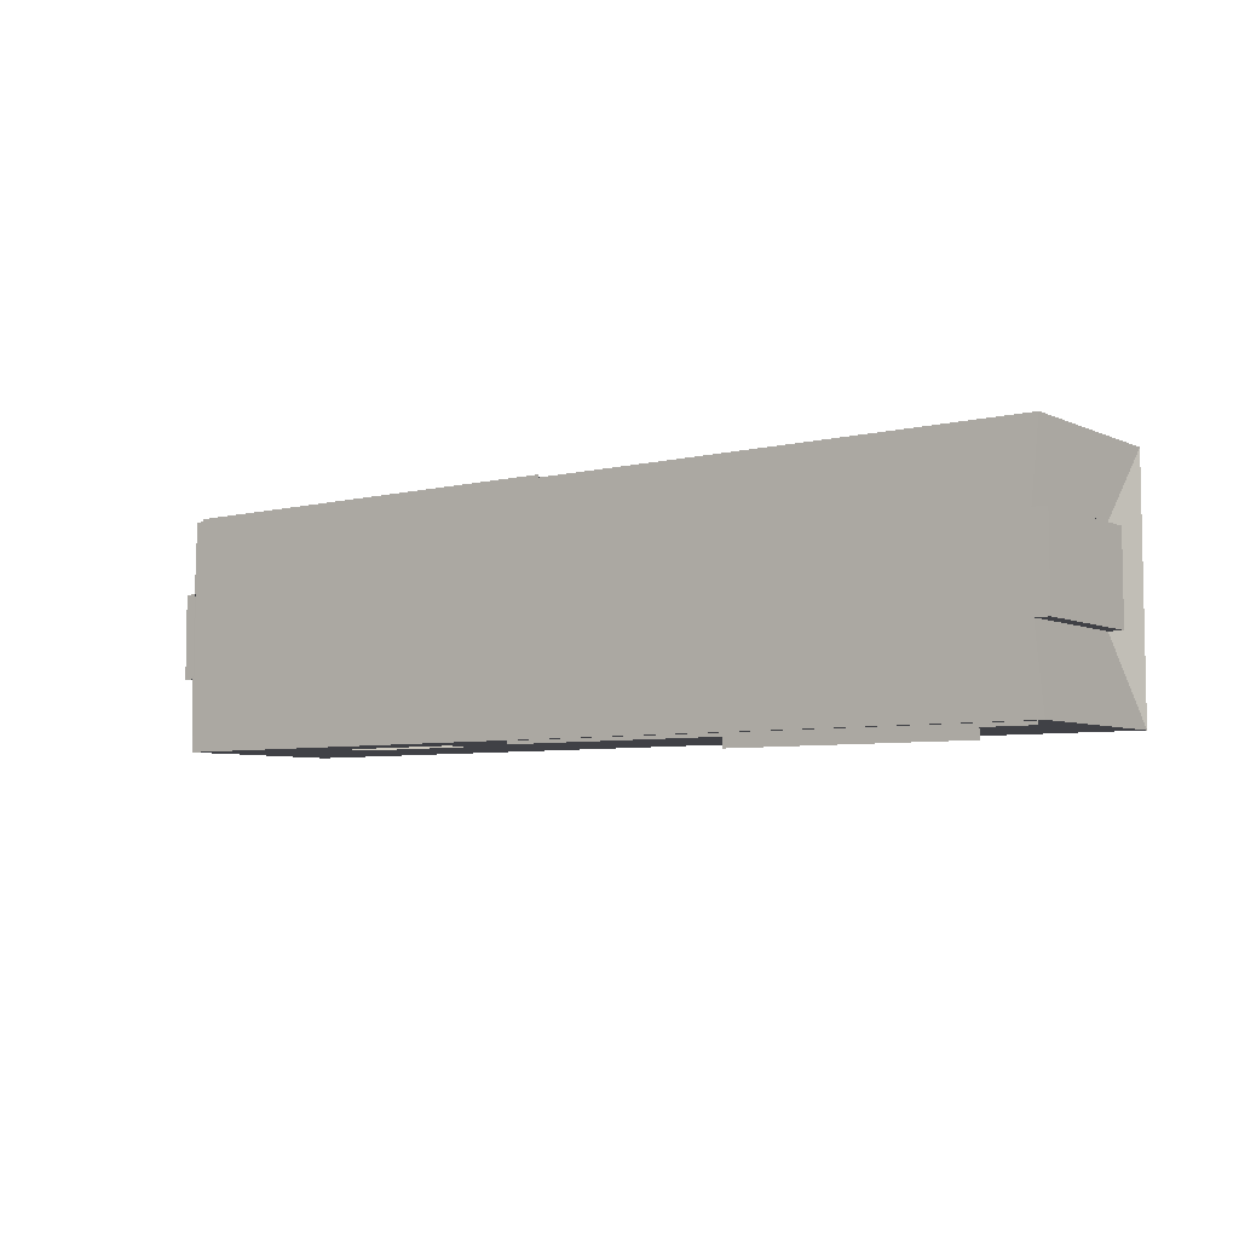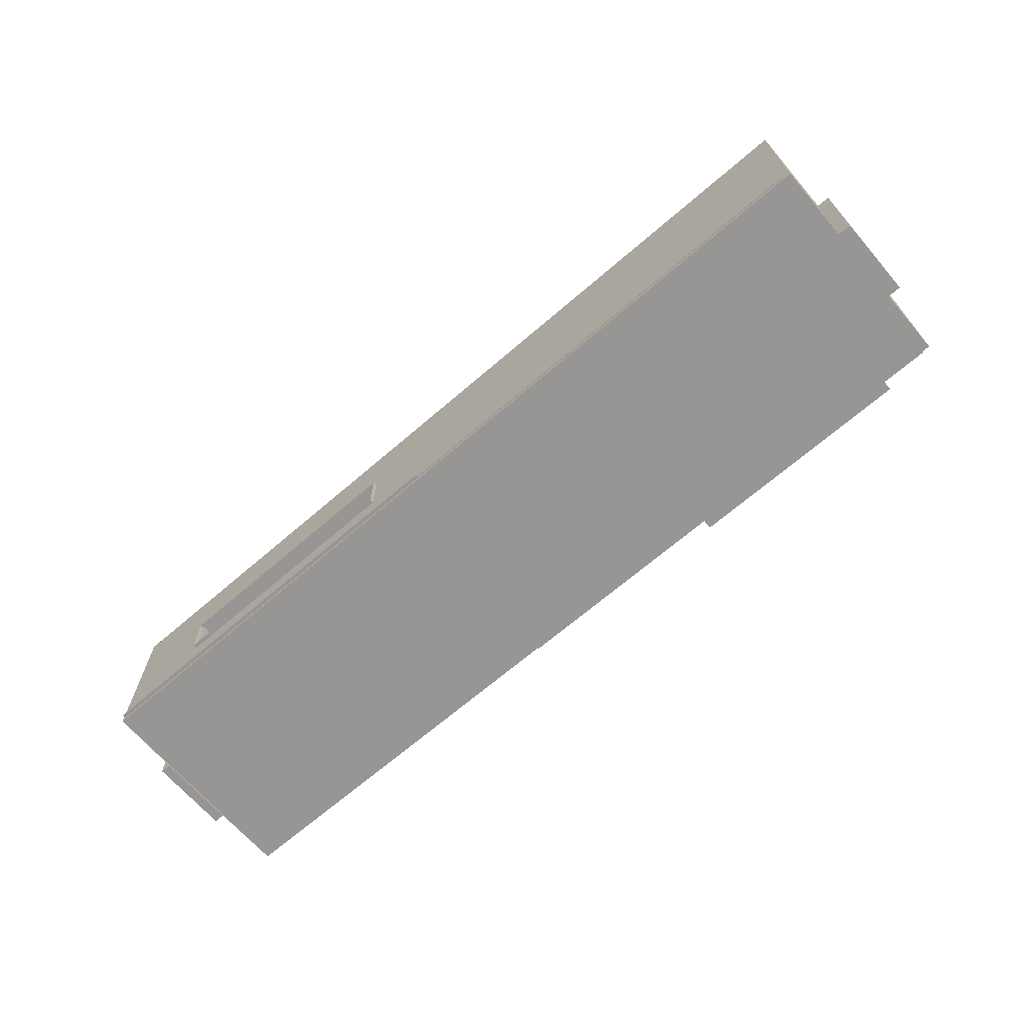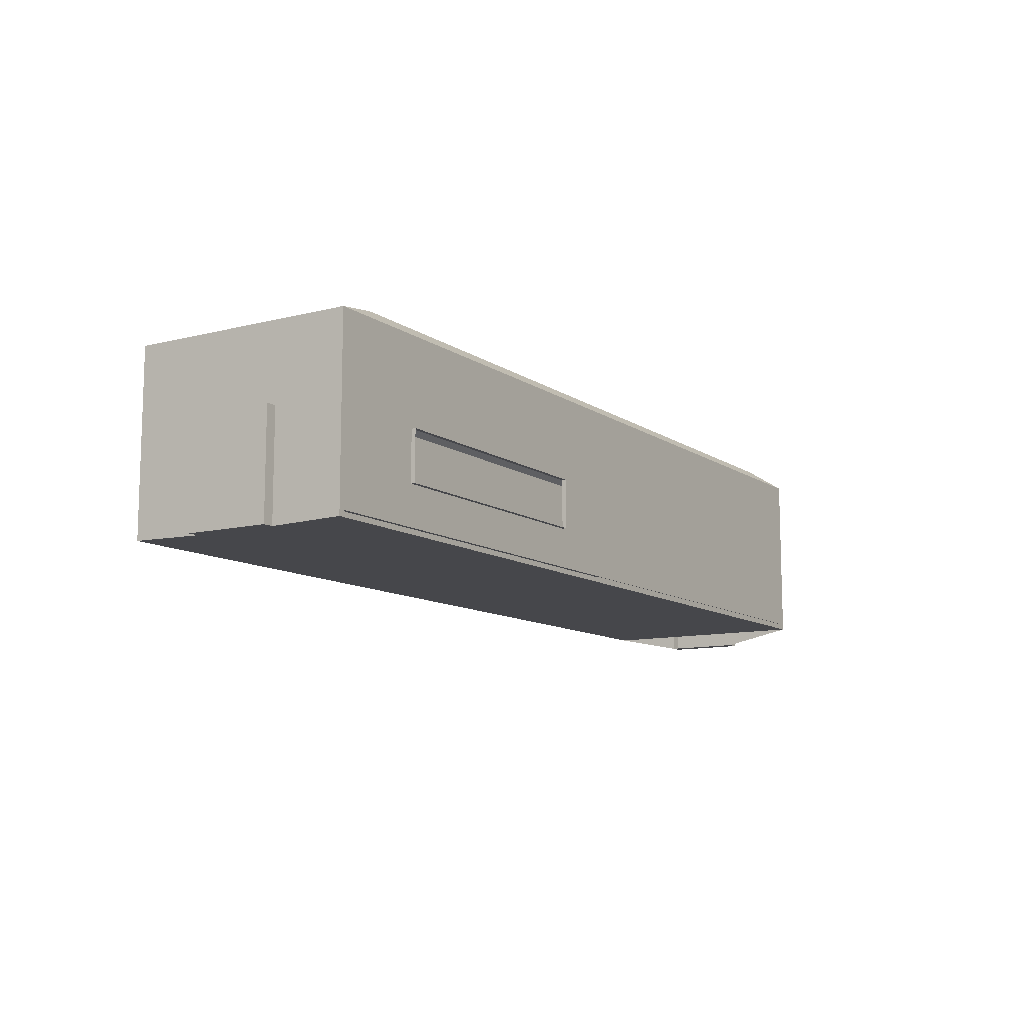
<metadata>
{"format":"obj","ext":"obj","renderer":"f3d","projection":"perspective","resolution":1024,"background":"white","views":[{"elev":-6.0,"azim":37.1,"up":"+Z"},{"elev":-67.9,"azim":40.8,"up":"+Y"},{"elev":-10.8,"azim":-57.9,"up":"+Y"}]}
</metadata>
<code>
g default
v 11.09 0.2176 6.934
v 12.62 0.2176 6.934
v 14.14 0.2176 6.934
v 15.67 0.2176 6.934
v 17.2 0.2176 6.934
v 18.72 0.2176 6.934
v 20.25 0.2176 6.934
v 21.78 0.2176 6.934
v 23.3 0.2176 6.934
v 24.83 0.2176 6.934
v 26.36 0.2176 6.934
v 11.09 0.2176 5.407
v 12.62 0.2176 5.407
v 14.14 0.2176 5.407
v 15.67 0.2176 5.407
v 17.2 0.2176 5.407
v 18.72 0.2176 5.407
v 20.25 0.2176 5.407
v 21.78 0.2176 5.407
v 23.3 0.2176 5.407
v 24.83 0.2176 5.407
v 26.36 0.2176 5.407
v 11.09 0.2176 3.881
v 12.62 0.2176 3.881
v 14.14 0.2176 3.881
v 15.67 0.2176 3.881
v 17.2 0.2176 3.881
v 18.72 0.2176 3.881
v 20.25 0.2176 3.881
v 21.78 0.2176 3.881
v 23.3 0.2176 3.881
v 24.83 0.2176 3.881
v 26.36 0.2176 3.881
v 11.09 0.2176 2.354
v 12.62 0.2176 2.354
v 14.14 0.2176 2.354
v 15.67 0.2176 2.354
v 17.2 0.2176 2.354
v 18.72 0.2176 2.354
v 20.25 0.2176 2.354
v 21.78 0.2176 2.354
v 23.3 0.2176 2.354
v 24.83 0.2176 2.354
v 26.36 0.2176 2.354
v 11.09 0.2176 0.8271
v 12.62 0.2176 0.8271
v 14.14 0.2176 0.8271
v 15.67 0.2176 0.8271
v 17.2 0.2176 0.8271
v 18.72 0.2176 0.8271
v 20.25 0.2176 0.8271
v 21.78 0.2176 0.8271
v 23.3 0.2176 0.8271
v 24.83 0.2176 0.8271
v 26.36 0.2176 0.8271
v 11.09 0.2176 -0.6996
v 12.62 0.2176 -0.6996
v 14.14 0.2176 -0.6996
v 15.67 0.2176 -0.6996
v 17.2 0.2176 -0.6996
v 18.72 0.2176 -0.6996
v 20.25 0.2176 -0.6996
v 21.78 0.2176 -0.6996
v 23.3 0.2176 -0.6996
v 24.83 0.2176 -0.6996
v 26.36 0.2176 -0.6996
v 11.09 0.2176 -2.226
v 12.62 0.2176 -2.226
v 14.14 0.2176 -2.226
v 15.67 0.2176 -2.226
v 17.2 0.2176 -2.226
v 18.72 0.2176 -2.226
v 20.25 0.2176 -2.226
v 21.78 0.2176 -2.226
v 23.3 0.2176 -2.226
v 24.83 0.2176 -2.226
v 26.36 0.2176 -2.226
v 11.09 0.2176 -3.753
v 12.62 0.2176 -3.753
v 14.14 0.2176 -3.753
v 15.67 0.2176 -3.753
v 17.2 0.2176 -3.753
v 18.72 0.2176 -3.753
v 20.25 0.2176 -3.753
v 21.78 0.2176 -3.753
v 23.3 0.2176 -3.753
v 24.83 0.2176 -3.753
v 26.36 0.2176 -3.753
v 11.09 0.2176 -5.28
v 12.62 0.2176 -5.28
v 14.14 0.2176 -5.28
v 15.67 0.2176 -5.28
v 17.2 0.2176 -5.28
v 18.72 0.2176 -5.28
v 20.25 0.2176 -5.28
v 21.78 0.2176 -5.28
v 23.3 0.2176 -5.28
v 24.83 0.2176 -5.28
v 26.36 0.2176 -5.28
v 11.09 0.2176 -6.806
v 12.62 0.2176 -6.806
v 14.14 0.2176 -6.806
v 15.67 0.2176 -6.806
v 17.2 0.2176 -6.806
v 18.72 0.2176 -6.806
v 20.25 0.2176 -6.806
v 21.78 0.2176 -6.806
v 23.3 0.2176 -6.806
v 24.83 0.2176 -6.806
v 26.36 0.2176 -6.806
v 11.09 0.2176 -8.333
v 12.62 0.2176 -8.333
v 14.14 0.2176 -8.333
v 15.67 0.2176 -8.333
v 17.2 0.2176 -8.333
v 18.72 0.2176 -8.333
v 20.25 0.2176 -8.333
v 21.78 0.2176 -8.333
v 23.3 0.2176 -8.333
v 24.83 0.2176 -8.333
v 26.36 0.2176 -8.333
g pPlane1
f 1 2 13 12
f 2 3 14 13
f 3 4 15 14
f 4 5 16 15
f 5 6 17 16
f 6 7 18 17
f 7 8 19 18
f 8 9 20 19
f 9 10 21 20
f 10 11 22 21
f 12 13 24 23
f 13 14 25 24
f 14 15 26 25
f 15 16 27 26
f 16 17 28 27
f 17 18 29 28
f 18 19 30 29
f 19 20 31 30
f 20 21 32 31
f 21 22 33 32
f 23 24 35 34
f 24 25 36 35
f 25 26 37 36
f 26 27 38 37
f 27 28 39 38
f 28 29 40 39
f 29 30 41 40
f 30 31 42 41
f 31 32 43 42
f 32 33 44 43
f 34 35 46 45
f 35 36 47 46
f 36 37 48 47
f 37 38 49 48
f 38 39 50 49
f 39 40 51 50
f 40 41 52 51
f 41 42 53 52
f 42 43 54 53
f 43 44 55 54
f 45 46 57 56
f 46 47 58 57
f 47 48 59 58
f 48 49 60 59
f 49 50 61 60
f 50 51 62 61
f 51 52 63 62
f 52 53 64 63
f 53 54 65 64
f 54 55 66 65
f 56 57 68 67
f 57 58 69 68
f 58 59 70 69
f 59 60 71 70
f 60 61 72 71
f 61 62 73 72
f 62 63 74 73
f 63 64 75 74
f 64 65 76 75
f 65 66 77 76
f 67 68 79 78
f 68 69 80 79
f 69 70 81 80
f 70 71 82 81
f 71 72 83 82
f 72 73 84 83
f 73 74 85 84
f 74 75 86 85
f 75 76 87 86
f 76 77 88 87
f 78 79 90 89
f 79 80 91 90
f 80 81 92 91
f 81 82 93 92
f 82 83 94 93
f 83 84 95 94
f 84 85 96 95
f 85 86 97 96
f 86 87 98 97
f 87 88 99 98
f 89 90 101 100
f 90 91 102 101
f 91 92 103 102
f 92 93 104 103
f 93 94 105 104
f 94 95 106 105
f 95 96 107 106
f 96 97 108 107
f 97 98 109 108
f 98 99 110 109
f 100 101 112 111
f 101 102 113 112
f 102 103 114 113
f 103 104 115 114
f 104 105 116 115
f 105 106 117 116
f 106 107 118 117
f 107 108 119 118
f 108 109 120 119
f 109 110 121 120
g default
v -30.02 -0.1483 7.503
v 30.05 -0.1483 7.503
v -30.02 11.78 7.503
v 30.05 11.78 7.503
v -30.02 11.78 -7.483
v 30.05 11.78 -7.483
v -30.02 -0.1483 -7.483
v 30.05 -0.1483 -7.483
v -26.23 12.61 6.558
v -26.23 12.61 -6.538
v 26.27 12.61 -6.538
v 26.27 12.61 6.558
v 30.05 -1.16 2.675
v 30.05 7.211 2.675
v 30.05 7.211 -2.655
v 30.05 -1.16 -2.655
v 30.94 -1.16 2.675
v 30.94 7.211 2.675
v 30.94 7.211 -2.655
v 30.94 -1.16 -2.655
v -30.02 6.706 -2.763
v -30.02 -0.2531 -2.763
v -30.02 6.706 2.782
v -30.02 -0.2531 2.782
v -30.74 6.706 -2.763
v -30.74 -0.2531 -2.763
v -30.74 6.706 2.782
v -30.74 -0.2531 2.782
v 0.696 -0.1483 7.503
v 0.696 -0.1483 -7.483
v 0.696 11.78 -7.483
v 0.6104 12.61 -6.538
v 0.6104 12.61 6.558
v 0.696 11.78 7.503
v -23.33 2.832 7.503
v -23.33 6.104 7.503
v -5.999 6.104 7.503
v -5.999 2.832 7.503
v -23.33 2.832 7.782
v -23.33 6.104 7.782
v -5.999 6.104 7.782
v -5.999 2.832 7.782
v 29.12 8.367 4.787
v 29.12 8.367 -4.767
v 29.12 7.507 -1.689
v 29.12 7.507 1.709
v 16.94 3.141 -7.483
v 16.94 5.417 -7.483
v 20.11 3.141 -7.483
v 20.11 5.417 -7.483
v 17.03 3.205 -7.483
v 17.03 5.354 -7.483
v 20.02 3.205 -7.483
v 20.02 5.354 -7.483
v 17.03 3.205 -7.787
v 17.03 5.354 -7.787
v 20.02 3.205 -7.787
v 20.02 5.354 -7.787
v 17.52 5.476 -7.076
v 19.52 5.476 -7.076
v 17.57 5.413 -7.076
v 19.47 5.413 -7.076
v -18.98 4.853 -7.483
v -18.98 2.87 -7.483
v -10.68 2.87 -7.483
v -10.68 4.853 -7.483
g pCube2
f 130 131 153 154
f 128 122 150 151
f 138 139 140 141
f 147 146 148 149
f 124 126 131 130
f 126 152 153 131
f 127 125 133 132
f 155 124 130 154
f 123 125 135 134
f 164 165 166 167
f 127 129 137 136
f 134 135 139 138
f 135 136 140 139
f 136 137 141 140
f 137 134 138 141
f 128 126 142 143
f 126 124 144 142
f 124 122 145 144
f 143 142 146 147
f 142 144 148 146
f 144 145 149 148
f 145 143 147 149
f 151 150 123 129
f 153 152 127 132
f 154 153 132 133
f 125 155 154 133
f 150 155 125 123
f 122 124 157 156
f 124 155 158 157
f 155 150 159 158
f 150 122 156 159
f 156 157 161 160
f 157 158 162 161
f 158 159 163 162
f 159 156 160 163
f 125 127 165 164
f 127 136 166 165
f 136 135 167 166
f 135 125 164 167
f 152 151 168 169
f 151 129 170 168
f 129 127 171 170
f 127 152 169 171
f 169 168 172 173
f 168 170 174 172
f 170 171 175 174
f 181 180 182 183
f 173 172 176 177
f 172 174 178 176
f 174 175 179 178
f 175 173 177 179
f 171 169 180 181
f 169 173 182 180
f 173 175 183 182
f 175 171 181 183
f 126 128 185 184
f 128 151 186 185
f 151 152 187 186
f 152 126 184 187
g default
v -29.82 0.1729 7.748
v -26.99 0.1729 7.748
v -24.17 0.1729 7.748
v -21.34 0.1729 7.748
v -18.52 0.1729 7.748
v -15.69 0.1729 7.748
v -12.87 0.1729 7.748
v -10.04 0.1729 7.748
v -7.218 0.1729 7.748
v -4.392 0.1729 7.748
v -1.567 0.1729 7.748
v -29.82 0.1729 6.254
v -26.99 0.1729 6.254
v -24.17 0.1729 6.254
v -21.34 0.1729 6.254
v -18.52 0.1729 6.254
v -15.69 0.1729 6.254
v -12.87 0.1729 6.254
v -10.04 0.1729 6.254
v -7.218 0.1729 6.254
v -4.392 0.1729 6.254
v -1.567 0.1729 6.254
v -29.82 0.1729 4.761
v -26.99 0.1729 4.761
v -24.17 0.1729 4.761
v -21.34 0.1729 4.761
v -18.52 0.1729 4.761
v -15.69 0.1729 4.761
v -12.87 0.1729 4.761
v -10.04 0.1729 4.761
v -7.218 0.1729 4.761
v -4.392 0.1729 4.761
v -1.567 0.1729 4.761
v -29.82 0.1729 3.268
v -26.99 0.1729 3.268
v -24.17 0.1729 3.268
v -21.34 0.1729 3.268
v -18.52 0.1729 3.268
v -15.69 0.1729 3.268
v -12.87 0.1729 3.268
v -10.04 0.1729 3.268
v -7.218 0.1729 3.268
v -4.392 0.1729 3.268
v -1.567 0.1729 3.268
v -29.82 0.1729 1.775
v -26.99 0.1729 1.775
v -24.17 0.1729 1.775
v -21.34 0.1729 1.775
v -18.52 0.1729 1.775
v -15.69 0.1729 1.775
v -12.87 0.1729 1.775
v -10.04 0.1729 1.775
v -7.218 0.1729 1.775
v -4.392 0.1729 1.775
v -1.567 0.1729 1.775
v -29.82 0.1729 0.2819
v -26.99 0.1729 0.2819
v -24.17 0.1729 0.2819
v -21.34 0.1729 0.2819
v -18.52 0.1729 0.2819
v -15.69 0.1729 0.2819
v -12.87 0.1729 0.2819
v -10.04 0.1729 0.2819
v -7.218 0.1729 0.2819
v -4.392 0.1729 0.2819
v -1.567 0.1729 0.2819
v -29.82 0.1729 -1.211
v -26.99 0.1729 -1.211
v -24.17 0.1729 -1.211
v -21.34 0.1729 -1.211
v -18.52 0.1729 -1.211
v -15.69 0.1729 -1.211
v -12.87 0.1729 -1.211
v -10.04 0.1729 -1.211
v -7.218 0.1729 -1.211
v -4.392 0.1729 -1.211
v -1.567 0.1729 -1.211
v -29.82 0.1729 -2.704
v -26.99 0.1729 -2.704
v -24.17 0.1729 -2.704
v -21.34 0.1729 -2.704
v -18.52 0.1729 -2.704
v -15.69 0.1729 -2.704
v -12.87 0.1729 -2.704
v -10.04 0.1729 -2.704
v -7.218 0.1729 -2.704
v -4.392 0.1729 -2.704
v -1.567 0.1729 -2.704
v -29.82 0.1729 -4.197
v -26.99 0.1729 -4.197
v -24.17 0.1729 -4.197
v -21.34 0.1729 -4.197
v -18.52 0.1729 -4.197
v -15.69 0.1729 -4.197
v -12.87 0.1729 -4.197
v -10.04 0.1729 -4.197
v -7.218 0.1729 -4.197
v -4.392 0.1729 -4.197
v -1.567 0.1729 -4.197
v -29.82 0.1729 -5.691
v -26.99 0.1729 -5.691
v -24.17 0.1729 -5.691
v -21.34 0.1729 -5.691
v -18.52 0.1729 -5.691
v -15.69 0.1729 -5.691
v -12.87 0.1729 -5.691
v -10.04 0.1729 -5.691
v -7.218 0.1729 -5.691
v -4.392 0.1729 -5.691
v -1.567 0.1729 -5.691
v -29.82 0.1729 -7.184
v -26.99 0.1729 -7.184
v -24.17 0.1729 -7.184
v -21.34 0.1729 -7.184
v -18.52 0.1729 -7.184
v -15.69 0.1729 -7.184
v -12.87 0.1729 -7.184
v -10.04 0.1729 -7.184
v -7.218 0.1729 -7.184
v -4.392 0.1729 -7.184
v -1.567 0.1729 -7.184
g pPlane4
f 188 189 200 199
f 189 190 201 200
f 190 191 202 201
f 191 192 203 202
f 192 193 204 203
f 193 194 205 204
f 194 195 206 205
f 195 196 207 206
f 196 197 208 207
f 197 198 209 208
f 199 200 211 210
f 200 201 212 211
f 201 202 213 212
f 202 203 214 213
f 203 204 215 214
f 204 205 216 215
f 205 206 217 216
f 206 207 218 217
f 207 208 219 218
f 208 209 220 219
f 210 211 222 221
f 211 212 223 222
f 212 213 224 223
f 213 214 225 224
f 214 215 226 225
f 215 216 227 226
f 216 217 228 227
f 217 218 229 228
f 218 219 230 229
f 219 220 231 230
f 221 222 233 232
f 222 223 234 233
f 223 224 235 234
f 224 225 236 235
f 225 226 237 236
f 226 227 238 237
f 227 228 239 238
f 228 229 240 239
f 229 230 241 240
f 230 231 242 241
f 232 233 244 243
f 233 234 245 244
f 234 235 246 245
f 235 236 247 246
f 236 237 248 247
f 237 238 249 248
f 238 239 250 249
f 239 240 251 250
f 240 241 252 251
f 241 242 253 252
f 243 244 255 254
f 244 245 256 255
f 245 246 257 256
f 246 247 258 257
f 247 248 259 258
f 248 249 260 259
f 249 250 261 260
f 250 251 262 261
f 251 252 263 262
f 252 253 264 263
f 254 255 266 265
f 255 256 267 266
f 256 257 268 267
f 257 258 269 268
f 258 259 270 269
f 259 260 271 270
f 260 261 272 271
f 261 262 273 272
f 262 263 274 273
f 263 264 275 274
f 265 266 277 276
f 266 267 278 277
f 267 268 279 278
f 268 269 280 279
f 269 270 281 280
f 270 271 282 281
f 271 272 283 282
f 272 273 284 283
f 273 274 285 284
f 274 275 286 285
f 276 277 288 287
f 277 278 289 288
f 278 279 290 289
f 279 280 291 290
f 280 281 292 291
f 281 282 293 292
f 282 283 294 293
f 283 284 295 294
f 284 285 296 295
f 285 286 297 296
f 287 288 299 298
f 288 289 300 299
f 289 290 301 300
f 290 291 302 301
f 291 292 303 302
f 292 293 304 303
f 293 294 305 304
f 294 295 306 305
f 295 296 307 306
f 296 297 308 307
g default
v -3.84 0.2239 7.566
v -0.5085 0.2239 7.566
v 2.824 0.2239 7.566
v 6.156 0.2239 7.566
v 9.488 0.2239 7.566
v 12.82 0.2239 7.566
v 16.15 0.2239 7.566
v 19.48 0.2239 7.566
v 22.82 0.2239 7.566
v 26.15 0.2239 7.566
v 29.48 0.2239 7.566
v -3.84 0.2239 6.04
v -0.5085 0.2239 6.04
v 2.824 0.2239 6.04
v 6.156 0.2239 6.04
v 9.488 0.2239 6.04
v 12.82 0.2239 6.04
v 16.15 0.2239 6.04
v 19.48 0.2239 6.04
v 22.82 0.2239 6.04
v 26.15 0.2239 6.04
v 29.48 0.2239 6.04
v -3.84 0.2239 4.513
v -0.5085 0.2239 4.513
v 2.824 0.2239 4.513
v 6.156 0.2239 4.513
v 9.488 0.2239 4.513
v 12.82 0.2239 4.513
v 16.15 0.2239 4.513
v 19.48 0.2239 4.513
v 22.82 0.2239 4.513
v 26.15 0.2239 4.513
v 29.48 0.2239 4.513
v -3.84 0.2239 2.986
v -0.5085 0.2239 2.986
v 2.824 0.2239 2.986
v 6.156 0.2239 2.986
v 9.488 0.2239 2.986
v 12.82 0.2239 2.986
v 16.15 0.2239 2.986
v 19.48 0.2239 2.986
v 22.82 0.2239 2.986
v 26.15 0.2239 2.986
v 29.48 0.2239 2.986
v -3.84 0.2239 1.459
v -0.5085 0.2239 1.459
v 2.824 0.2239 1.459
v 6.156 0.2239 1.459
v 9.488 0.2239 1.459
v 12.82 0.2239 1.459
v 16.15 0.2239 1.459
v 19.48 0.2239 1.459
v 22.82 0.2239 1.459
v 26.15 0.2239 1.459
v 29.48 0.2239 1.459
v -3.84 0.2239 -0.06731
v -0.5085 0.2239 -0.06731
v 2.824 0.2239 -0.06731
v 6.156 0.2239 -0.06731
v 9.488 0.2239 -0.06731
v 12.82 0.2239 -0.06731
v 16.15 0.2239 -0.06731
v 19.48 0.2239 -0.06731
v 22.82 0.2239 -0.06731
v 26.15 0.2239 -0.06731
v 29.48 0.2239 -0.06731
v -3.84 0.2239 -1.594
v -0.5085 0.2239 -1.594
v 2.824 0.2239 -1.594
v 6.156 0.2239 -1.594
v 9.488 0.2239 -1.594
v 12.82 0.2239 -1.594
v 16.15 0.2239 -1.594
v 19.48 0.2239 -1.594
v 22.82 0.2239 -1.594
v 26.15 0.2239 -1.594
v 29.48 0.2239 -1.594
v -3.84 0.2239 -3.121
v -0.5085 0.2239 -3.121
v 2.824 0.2239 -3.121
v 6.156 0.2239 -3.121
v 9.488 0.2239 -3.121
v 12.82 0.2239 -3.121
v 16.15 0.2239 -3.121
v 19.48 0.2239 -3.121
v 22.82 0.2239 -3.121
v 26.15 0.2239 -3.121
v 29.48 0.2239 -3.121
v -3.84 0.2239 -4.647
v -0.5085 0.2239 -4.647
v 2.824 0.2239 -4.647
v 6.156 0.2239 -4.647
v 9.488 0.2239 -4.647
v 12.82 0.2239 -4.647
v 16.15 0.2239 -4.647
v 19.48 0.2239 -4.647
v 22.82 0.2239 -4.647
v 26.15 0.2239 -4.647
v 29.48 0.2239 -4.647
v -3.84 0.2239 -6.174
v -0.5085 0.2239 -6.174
v 2.824 0.2239 -6.174
v 6.156 0.2239 -6.174
v 9.488 0.2239 -6.174
v 12.82 0.2239 -6.174
v 16.15 0.2239 -6.174
v 19.48 0.2239 -6.174
v 22.82 0.2239 -6.174
v 26.15 0.2239 -6.174
v 29.48 0.2239 -6.174
v -3.84 0.2239 -7.701
v -0.5085 0.2239 -7.701
v 2.824 0.2239 -7.701
v 6.156 0.2239 -7.701
v 9.488 0.2239 -7.701
v 12.82 0.2239 -7.701
v 16.15 0.2239 -7.701
v 19.48 0.2239 -7.701
v 22.82 0.2239 -7.701
v 26.15 0.2239 -7.701
v 29.48 0.2239 -7.701
g pPlane3
f 309 310 321 320
f 310 311 322 321
f 311 312 323 322
f 312 313 324 323
f 313 314 325 324
f 314 315 326 325
f 315 316 327 326
f 316 317 328 327
f 317 318 329 328
f 318 319 330 329
f 320 321 332 331
f 321 322 333 332
f 322 323 334 333
f 323 324 335 334
f 324 325 336 335
f 325 326 337 336
f 326 327 338 337
f 327 328 339 338
f 328 329 340 339
f 329 330 341 340
f 331 332 343 342
f 332 333 344 343
f 333 334 345 344
f 334 335 346 345
f 335 336 347 346
f 336 337 348 347
f 337 338 349 348
f 338 339 350 349
f 339 340 351 350
f 340 341 352 351
f 342 343 354 353
f 343 344 355 354
f 344 345 356 355
f 345 346 357 356
f 346 347 358 357
f 347 348 359 358
f 348 349 360 359
f 349 350 361 360
f 350 351 362 361
f 351 352 363 362
f 353 354 365 364
f 354 355 366 365
f 355 356 367 366
f 356 357 368 367
f 357 358 369 368
f 358 359 370 369
f 359 360 371 370
f 360 361 372 371
f 361 362 373 372
f 362 363 374 373
f 364 365 376 375
f 365 366 377 376
f 366 367 378 377
f 367 368 379 378
f 368 369 380 379
f 369 370 381 380
f 370 371 382 381
f 371 372 383 382
f 372 373 384 383
f 373 374 385 384
f 375 376 387 386
f 376 377 388 387
f 377 378 389 388
f 378 379 390 389
f 379 380 391 390
f 380 381 392 391
f 381 382 393 392
f 382 383 394 393
f 383 384 395 394
f 384 385 396 395
f 386 387 398 397
f 387 388 399 398
f 388 389 400 399
f 389 390 401 400
f 390 391 402 401
f 391 392 403 402
f 392 393 404 403
f 393 394 405 404
f 394 395 406 405
f 395 396 407 406
f 397 398 409 408
f 398 399 410 409
f 399 400 411 410
f 400 401 412 411
f 401 402 413 412
f 402 403 414 413
f 403 404 415 414
f 404 405 416 415
f 405 406 417 416
f 406 407 418 417
f 408 409 420 419
f 409 410 421 420
f 410 411 422 421
f 411 412 423 422
f 412 413 424 423
f 413 414 425 424
f 414 415 426 425
f 415 416 427 426
f 416 417 428 427
f 417 418 429 428

</code>
